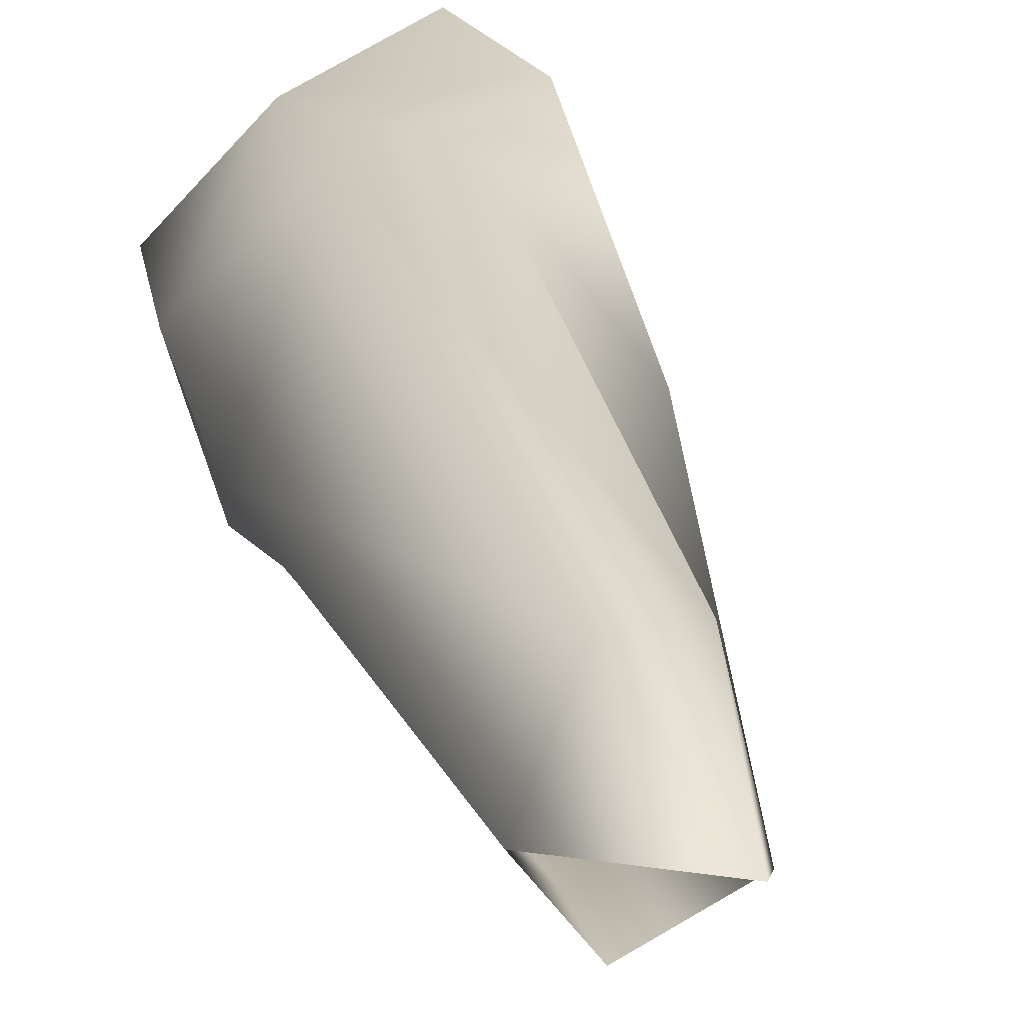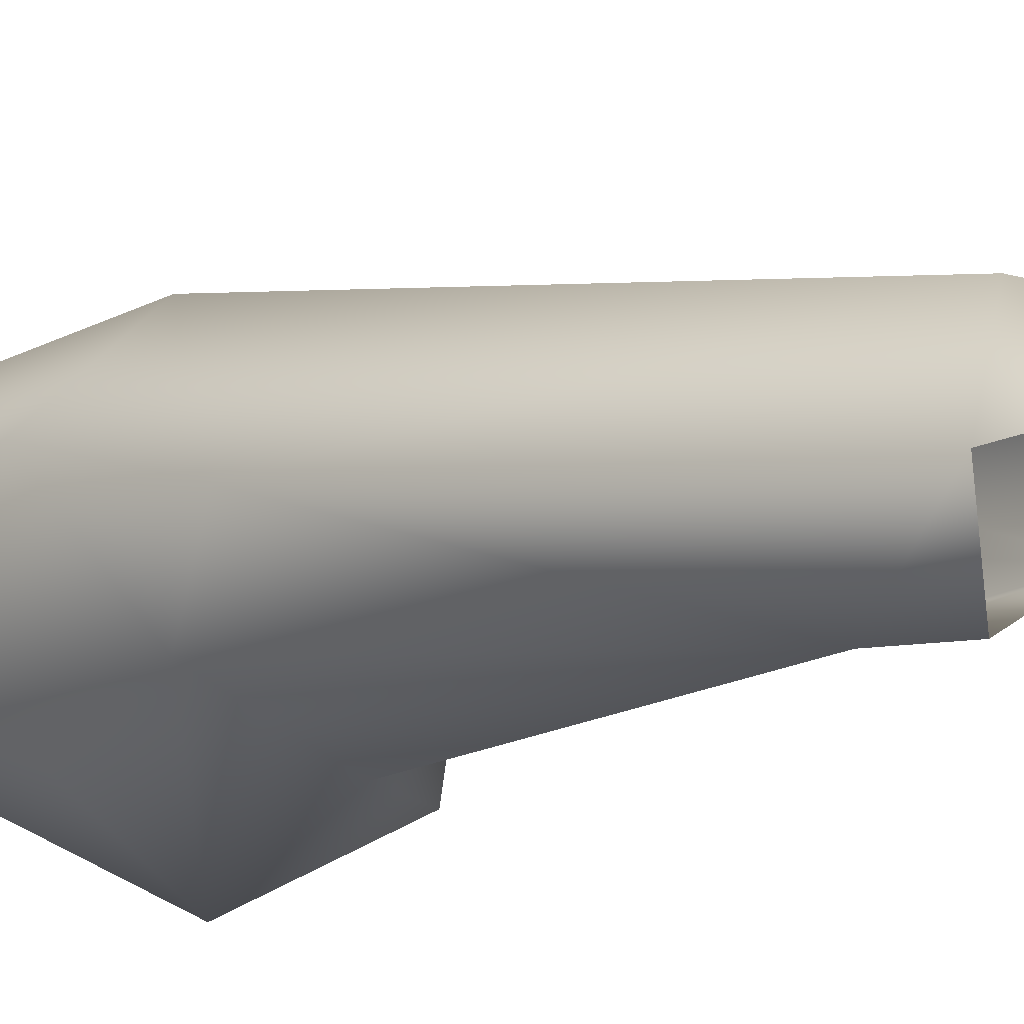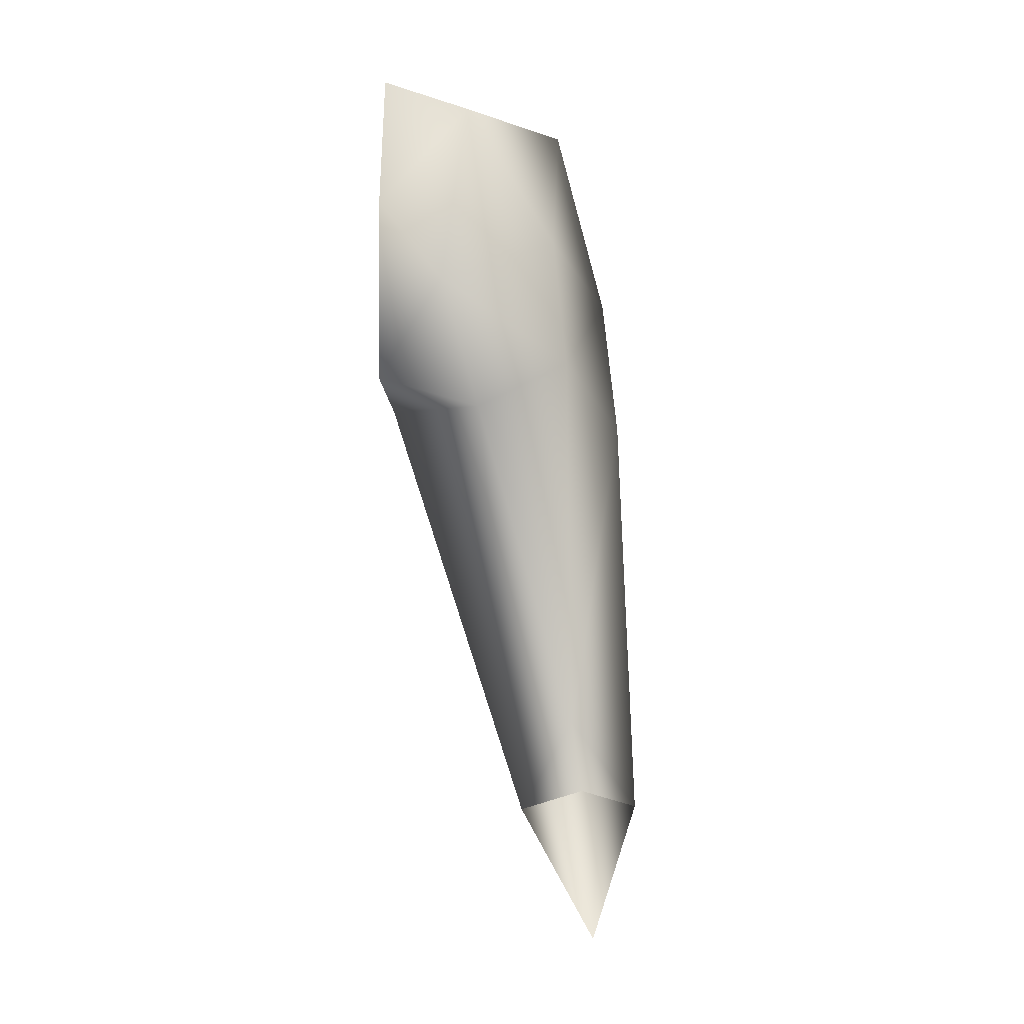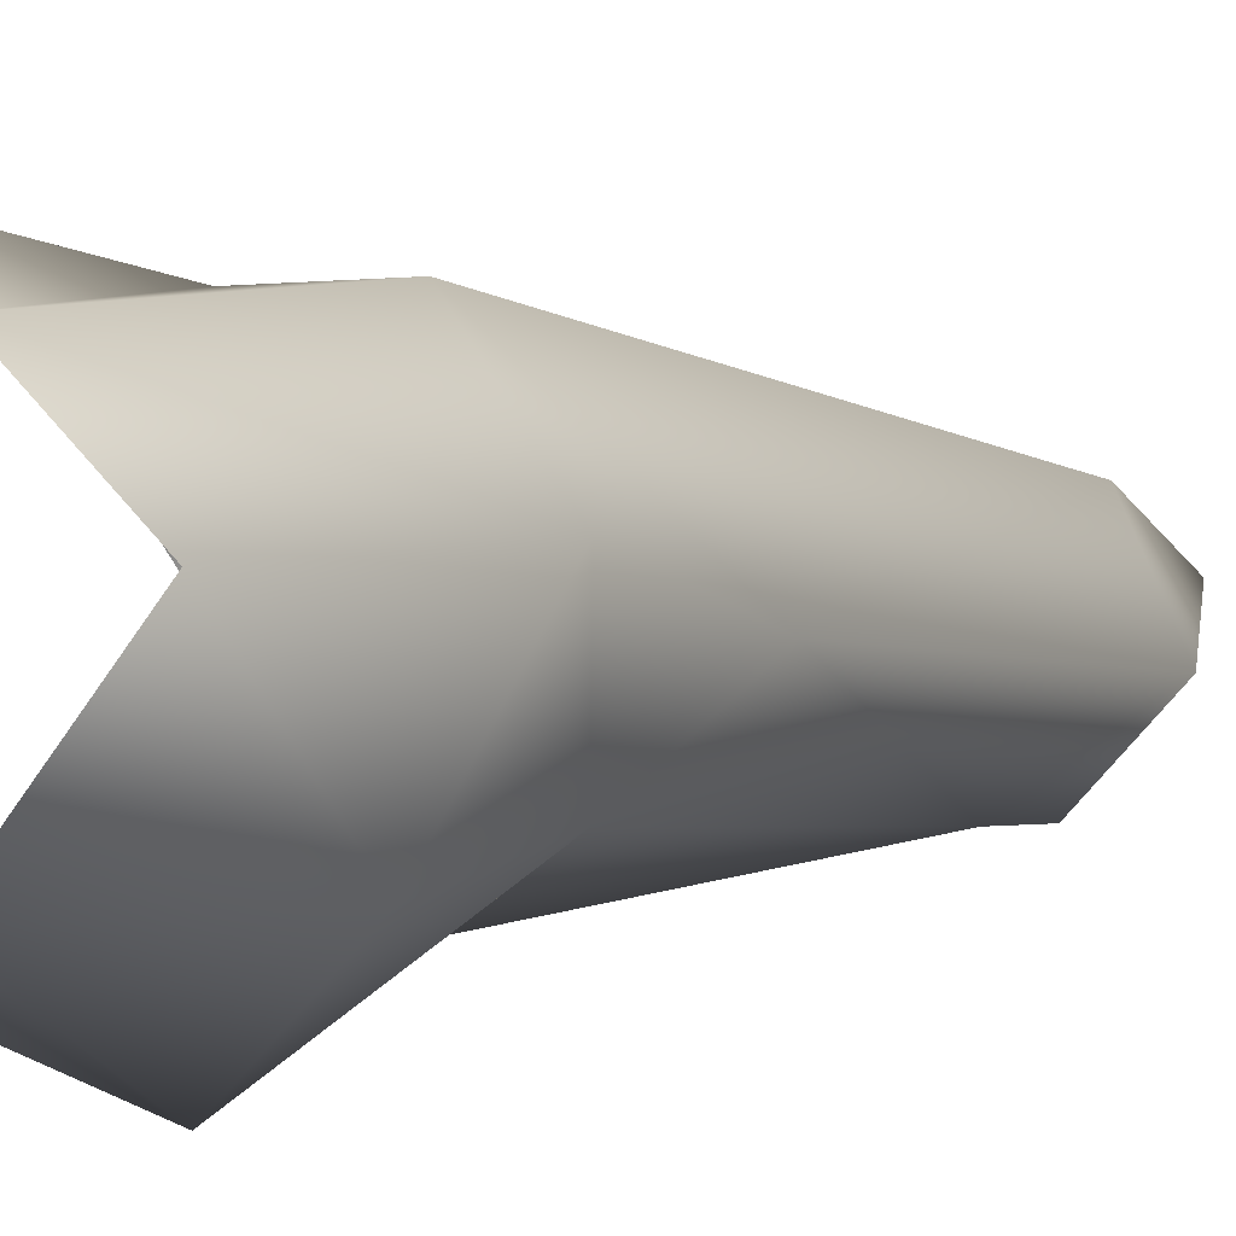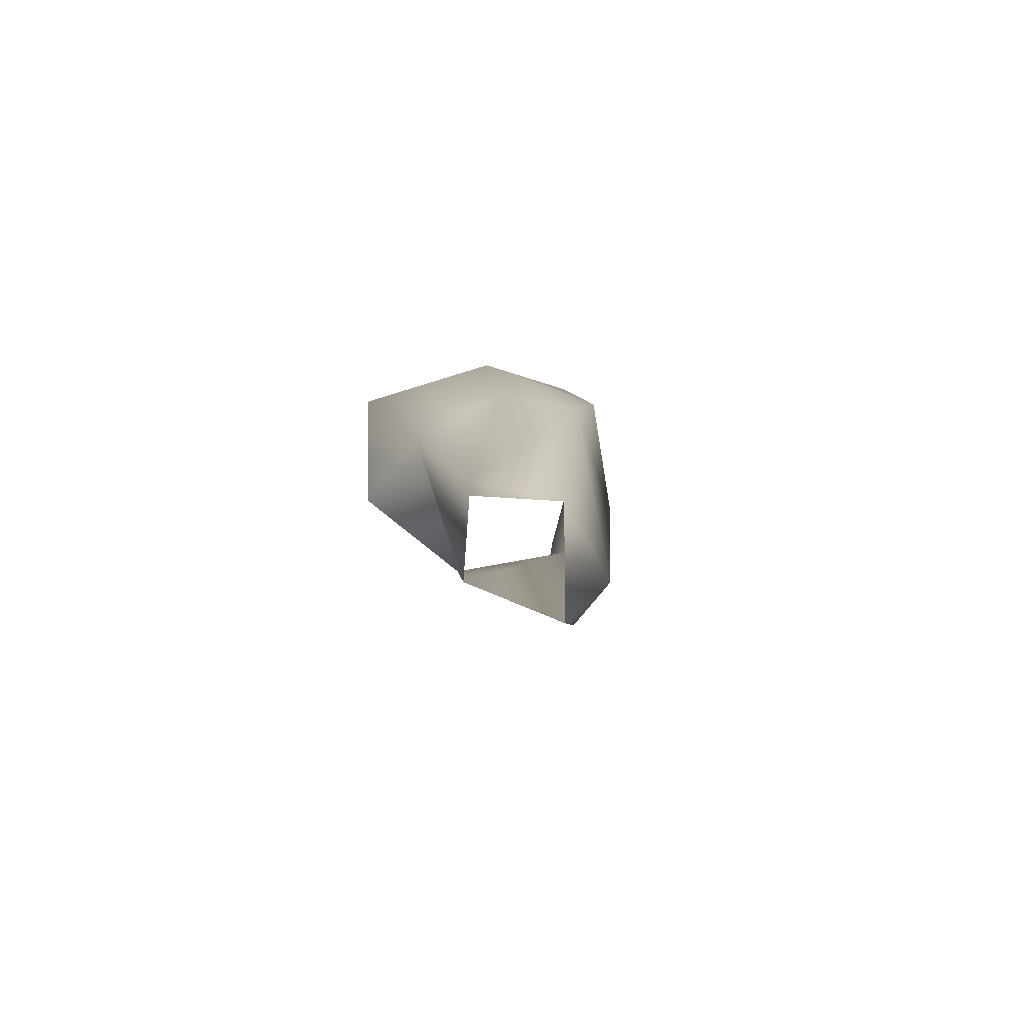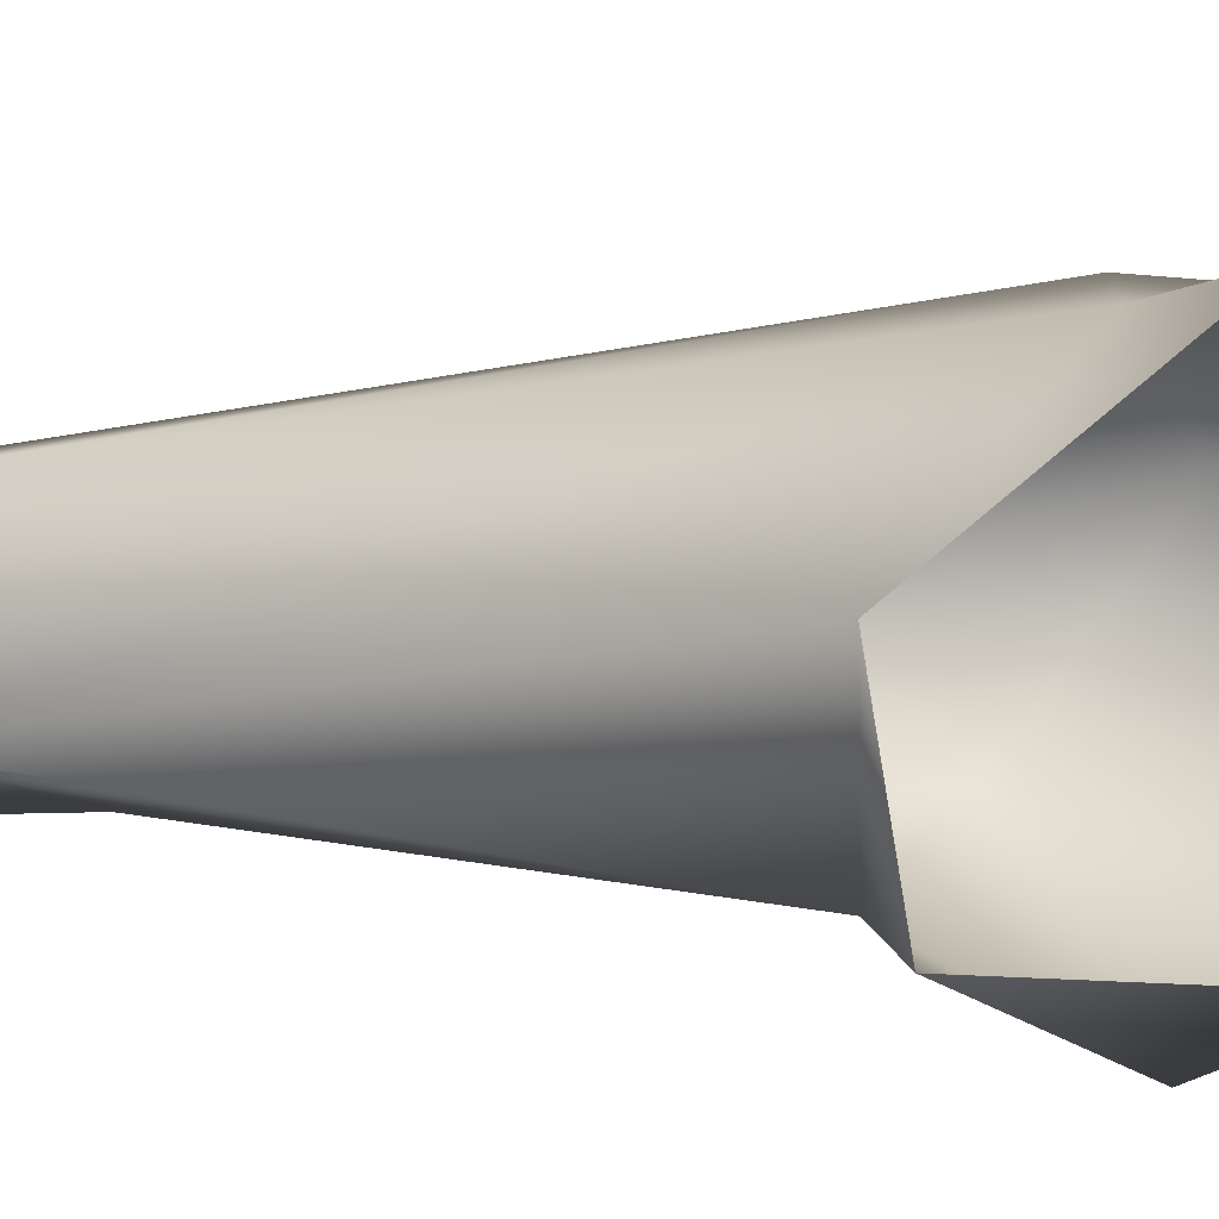
<metadata>
{"format":"obj","ext":"obj","renderer":"f3d","projection":"perspective","resolution":1024,"background":"white","views":[{"elev":15.9,"azim":-22.4,"up":"+Z"},{"elev":-13.5,"azim":-55.8,"up":"+Z"},{"elev":-2.9,"azim":-176.7,"up":"+Y"},{"elev":4.5,"azim":-154.9,"up":"+Z"},{"elev":-69.0,"azim":-127.5,"up":"+Y"},{"elev":9.5,"azim":98.6,"up":"+Z"}]}
</metadata>
<code>
o Man.005_Body.005
v 0.1921 0.3255 0.06023
v -0.05734 0.2366 0.04578
v -0.317 0.2272 0.3806
v -0.08798 0.2249 0.5995
v 0.1921 0.2272 0.7239
v -0.2904 -1.831 0.3633
v -0.5505 -1.841 0.1285
v 0.00156 -0.3891 0.6157
v 0.1921 -0.6458 0.306
v -0.09946 -0.67 -0.07511
v 0.1921 -0.583 -0.06575
v -0.4572 -0.3114 0.3806
v 0.1921 -0.2125 0.6831
v -0.3143 -0.1746 0.03324
v -0.005795 -0.322 -0.2307
v -0.2278 -0.4173 0.6266
v 0.1921 -0.06805 -0.06905
v -0.3514 -0.5264 0.07126
v -0.4248 -2.247 0.2159
v -0.3972 -1.778 -0.05814
v -0.3683 -1.583 -0.04237
v -0.4423 -1.831 0.3633
v -0.2185 -1.844 0.05857
v -0.5021 -0.7095 0.2545
f 12 3 14
f 3 2 14
f 4 16 8
f 10 11 9
f 2 1 17
f 17 11 15
f 14 18 12
f 18 14 15
f 2 17 15
f 15 14 2
f 12 16 4
f 4 3 12
f 6 22 19
f 20 21 23
f 20 7 21
f 23 6 19
f 19 22 7
f 10 18 15
f 11 10 15
f 13 5 4
f 4 8 13
f 10 21 18
f 21 10 23
f 6 16 22
f 6 8 16
f 8 23 9
f 8 6 23
f 9 23 10
f 24 7 22
f 24 12 18
f 7 24 21
f 24 18 21
f 12 24 16
f 24 22 16
f 8 9 13

</code>
